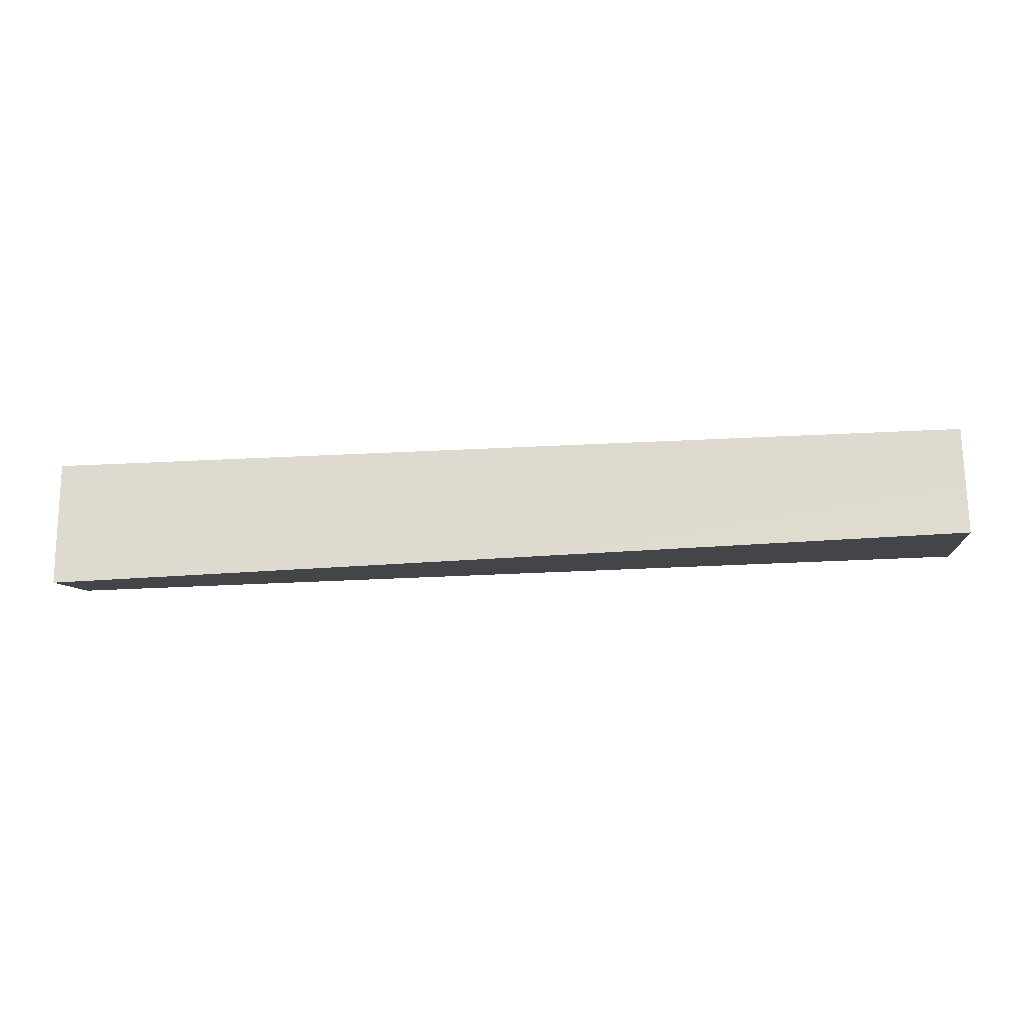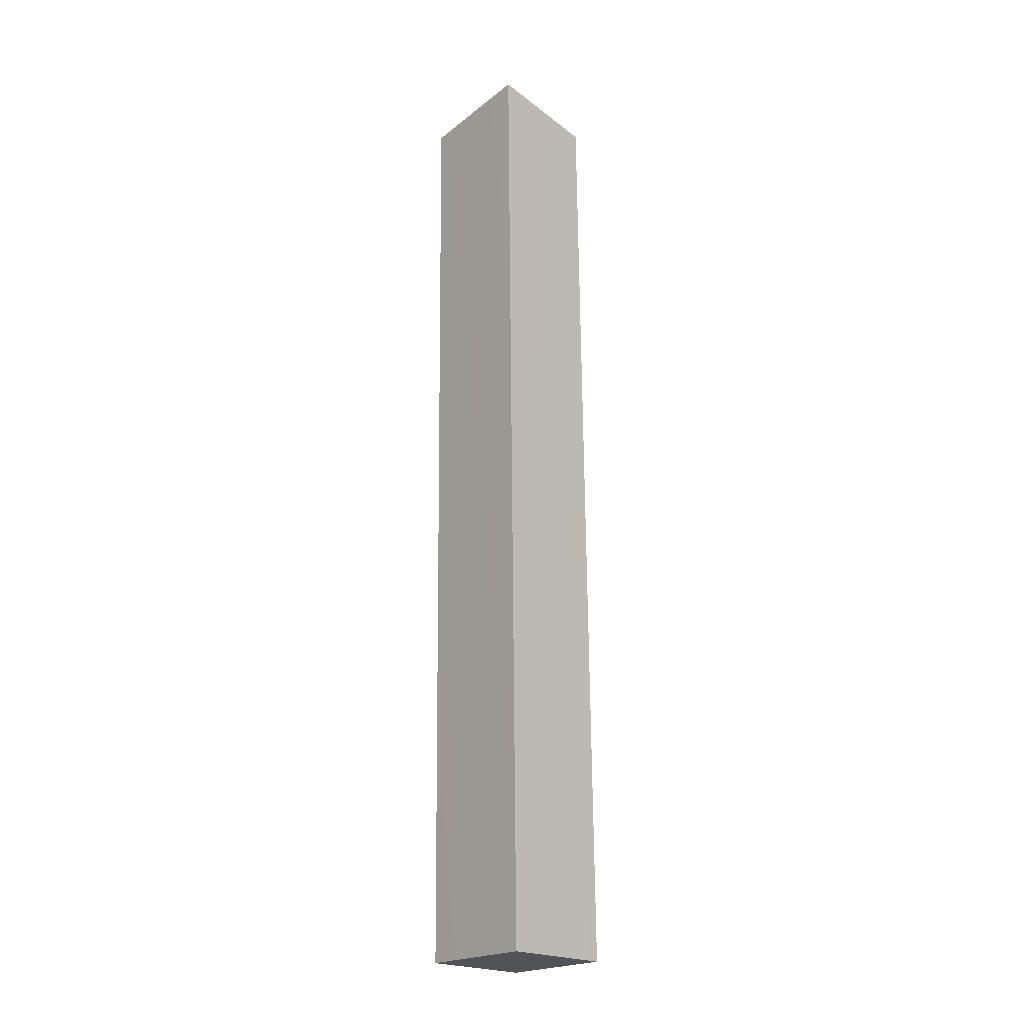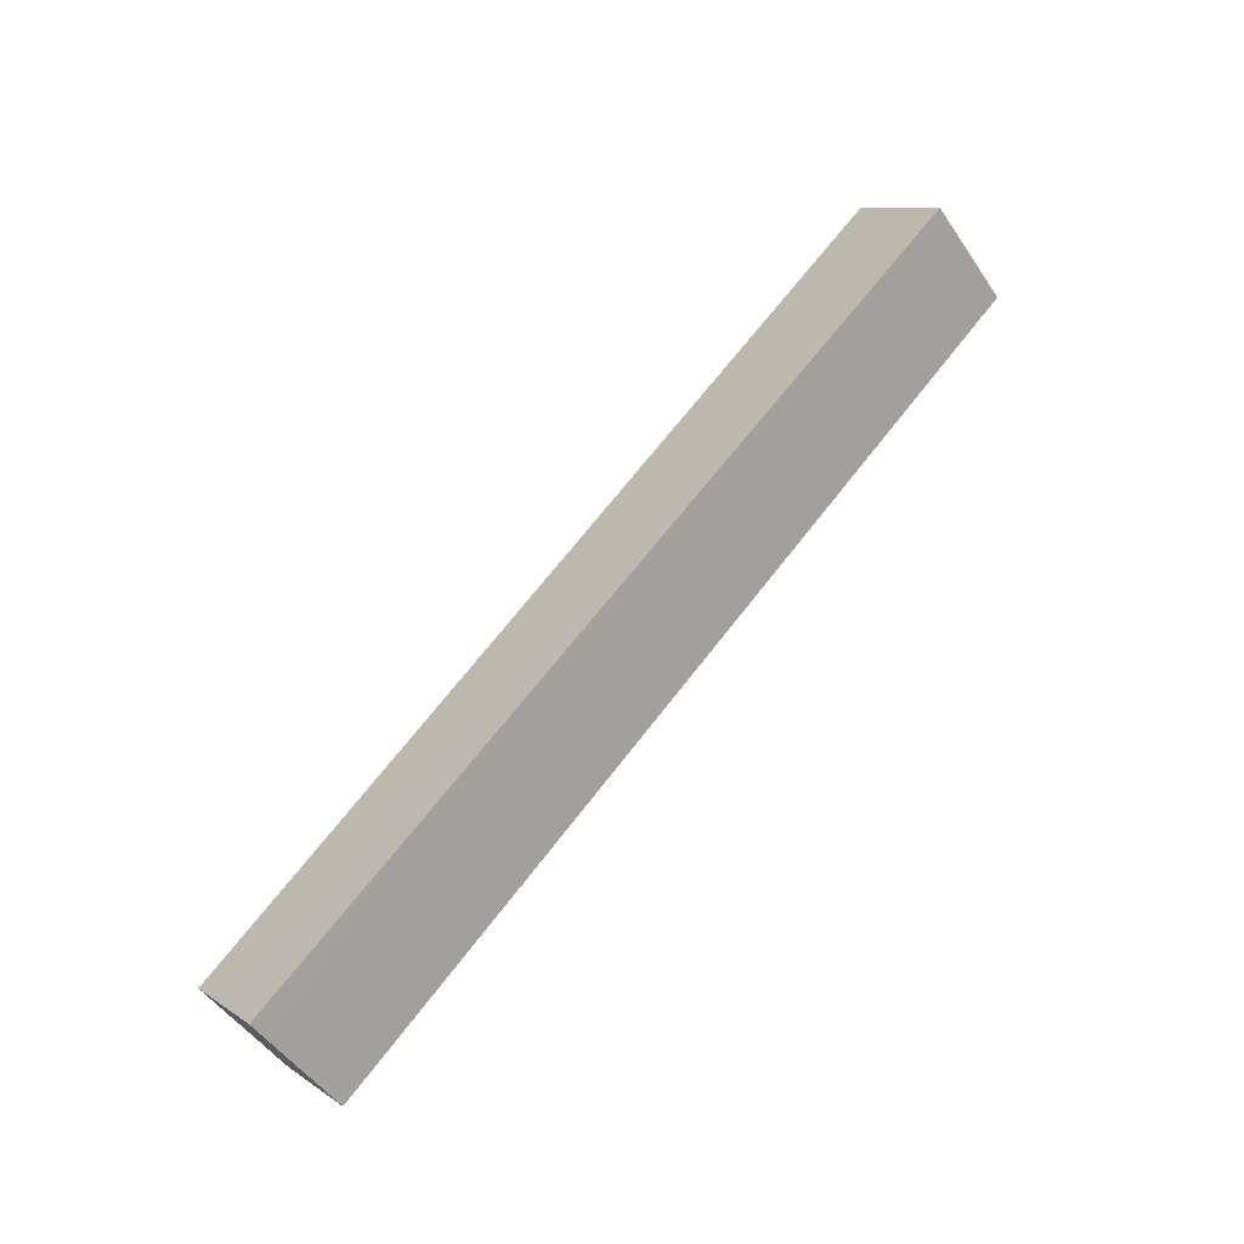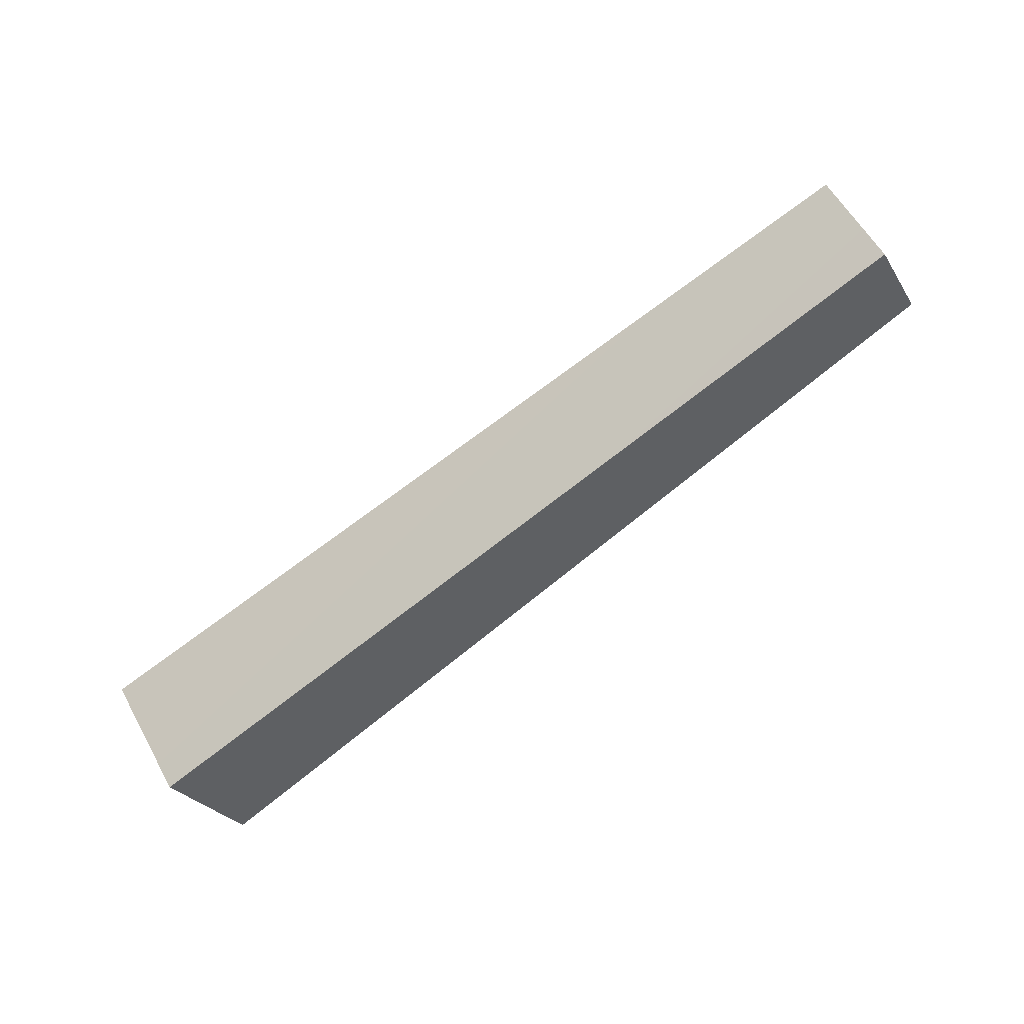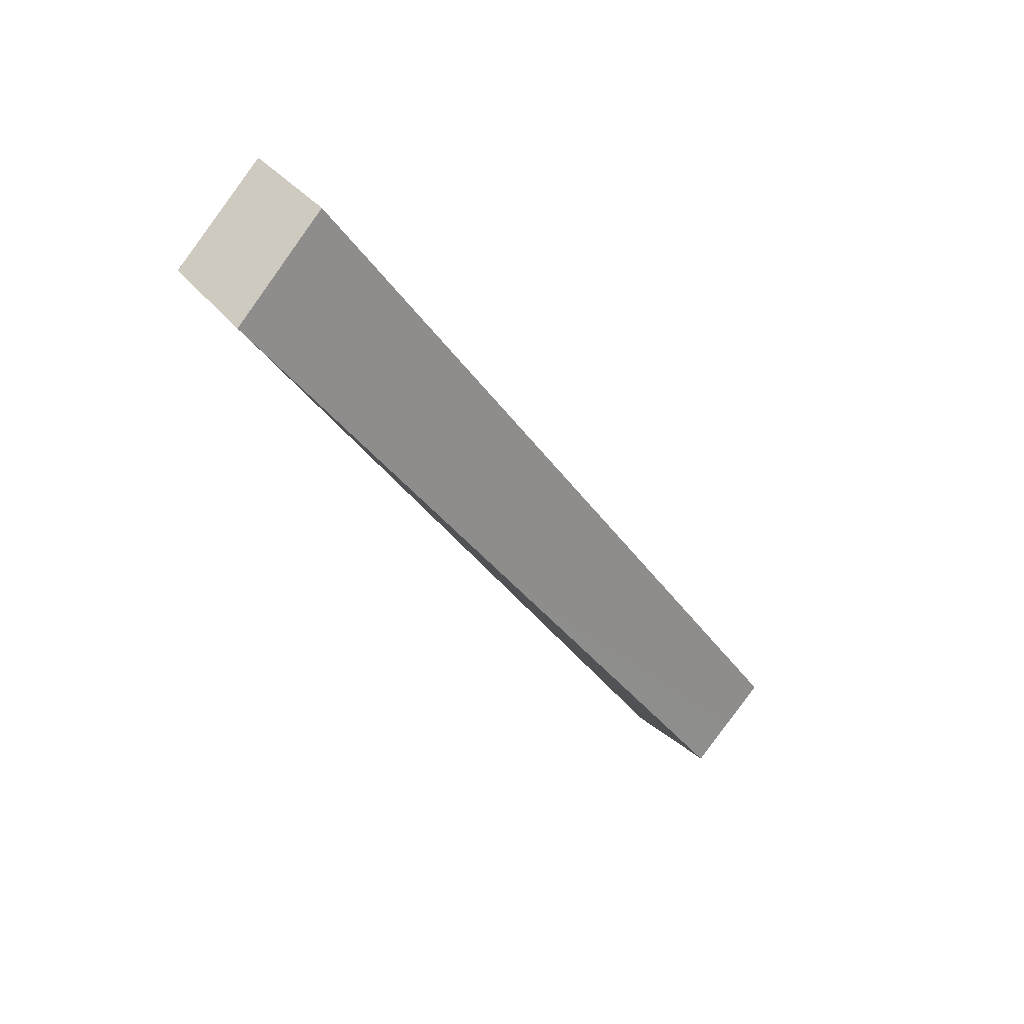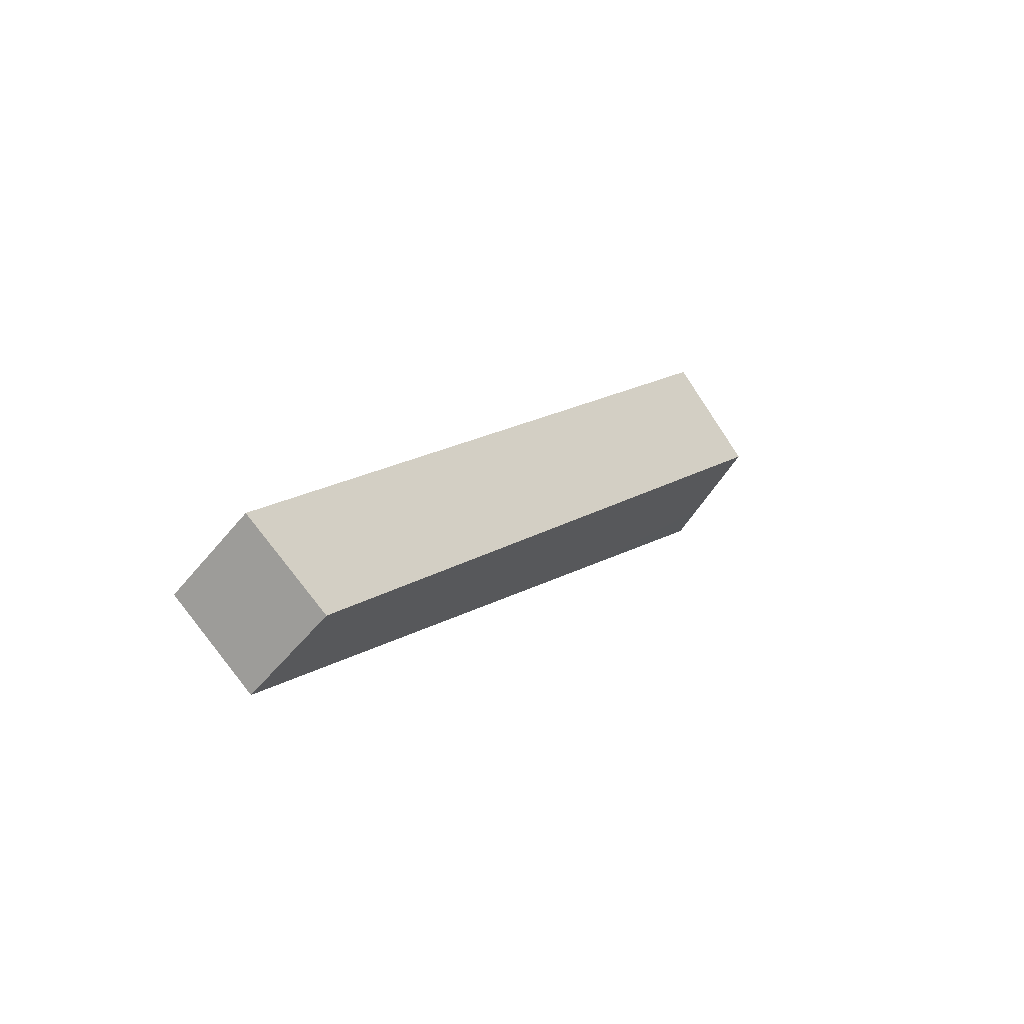
<metadata>
{"format":"obj","ext":"obj","renderer":"f3d","projection":"perspective","resolution":1024,"background":"white","views":[{"elev":-59.3,"azim":2.7,"up":"+Y"},{"elev":68.3,"azim":89.5,"up":"+Y"},{"elev":69.4,"azim":-52.2,"up":"+Y"},{"elev":-74.5,"azim":37.8,"up":"+Z"},{"elev":-35.9,"azim":-60.4,"up":"+Y"},{"elev":10.8,"azim":118.0,"up":"+Y"}]}
</metadata>
<code>
v -2 0 -3
v -2 4 0
v 34 3 0
v 34 3 0
v 34 0 -3
v -2 0 -3
v -2 -4 0
v 34 -3 0
v 34 0 3
v 34 0 3
v -2 0 3
v -2 -4 0
v -2 0 -3
v 34 0 -3
v 34 -3 0
v 34 -3 0
v -2 -4 0
v -2 0 -3
v 34 0 -3
v 34 3 0
v 34 0 3
v 34 0 3
v 34 -3 0
v 34 0 -3
v 34 3 0
v -2 4 0
v -2 0 3
v -2 0 3
v 34 0 3
v 34 3 0
v -2 4 0
v -2 0 -3
v -2 -4 0
v -2 -4 0
v -2 0 3
v -2 4 0
f 1 2 3
f 4 5 6
f 7 8 9
f 10 11 12
f 13 14 15
f 16 17 18
f 19 20 21
f 22 23 24
f 25 26 27
f 28 29 30
f 31 32 33
f 34 35 36

</code>
